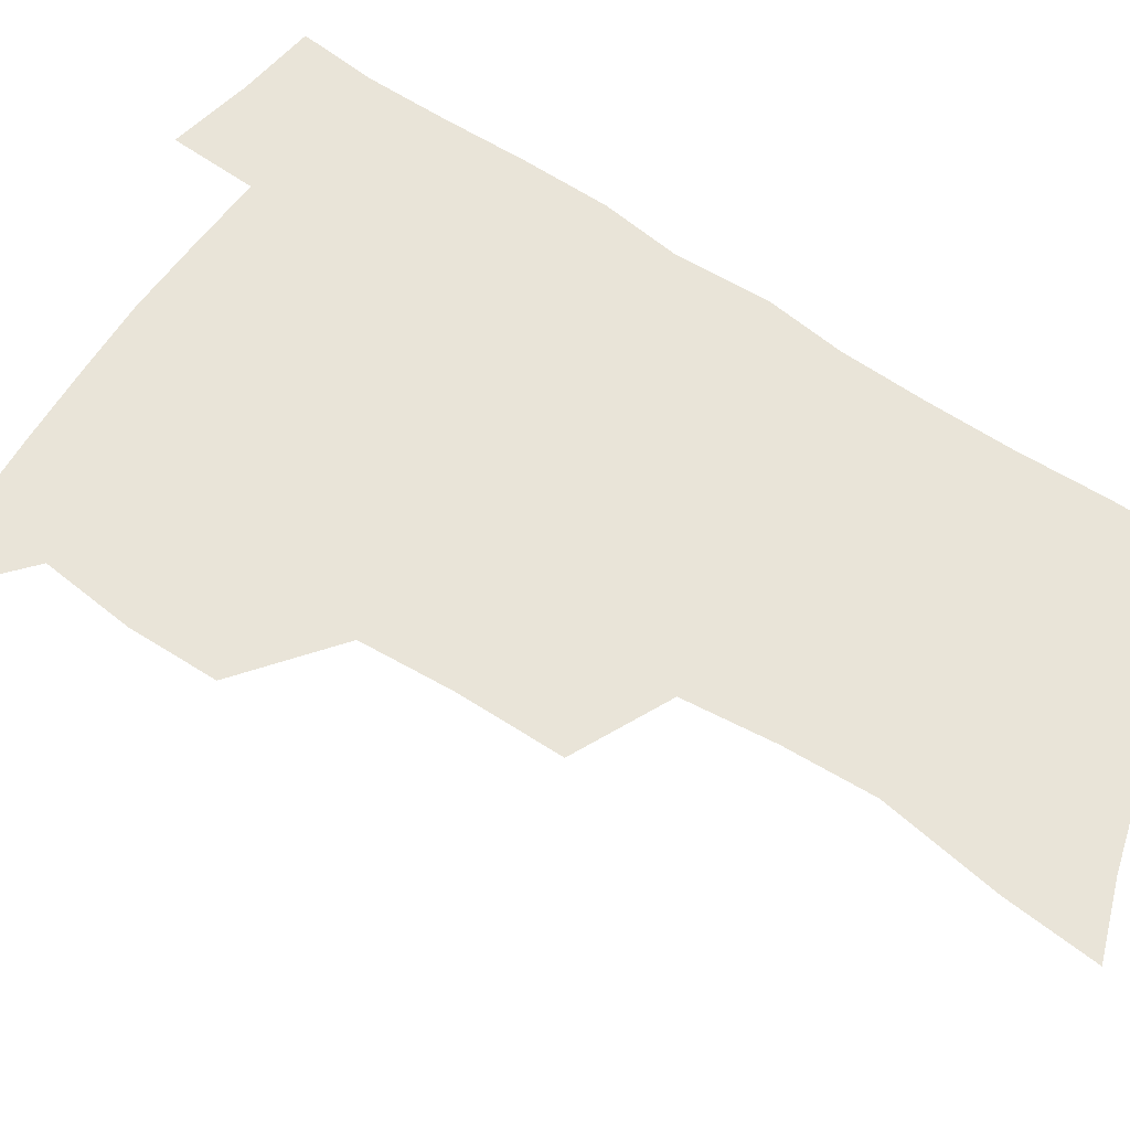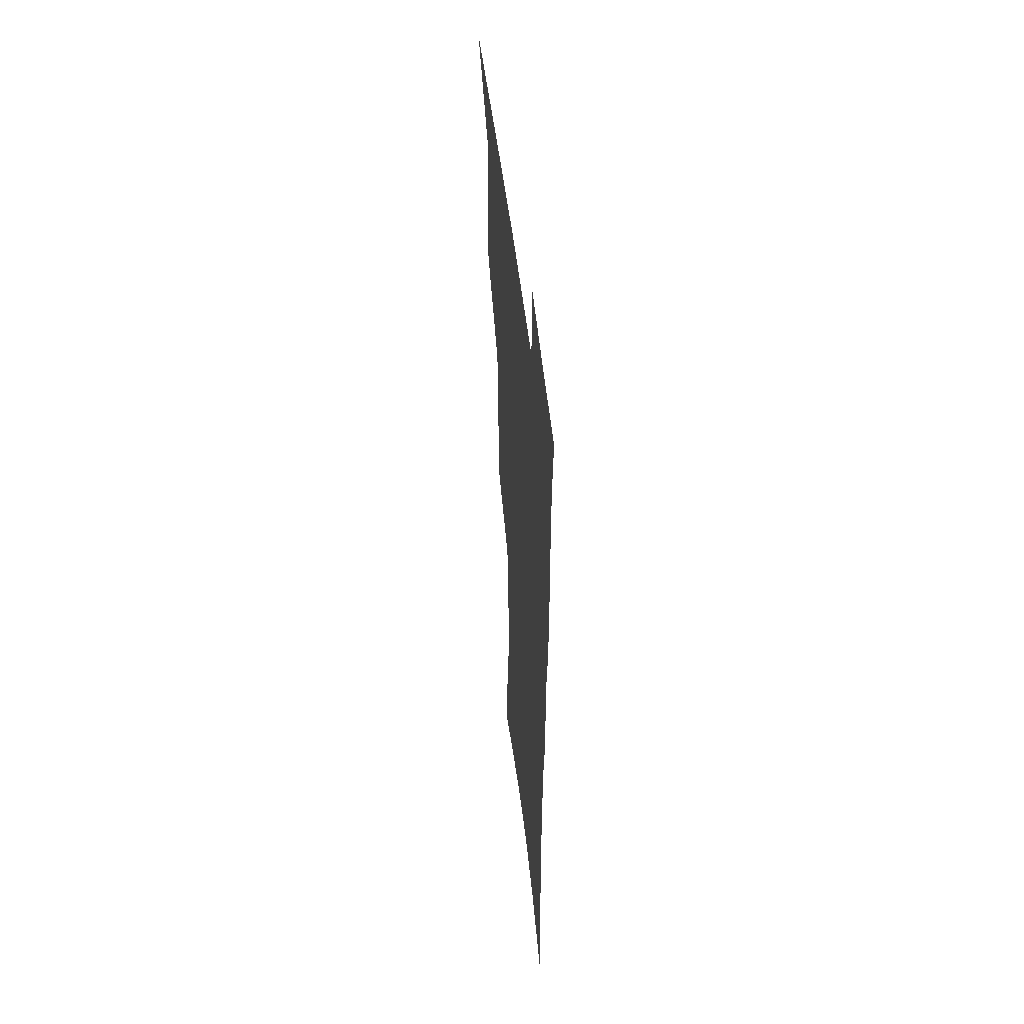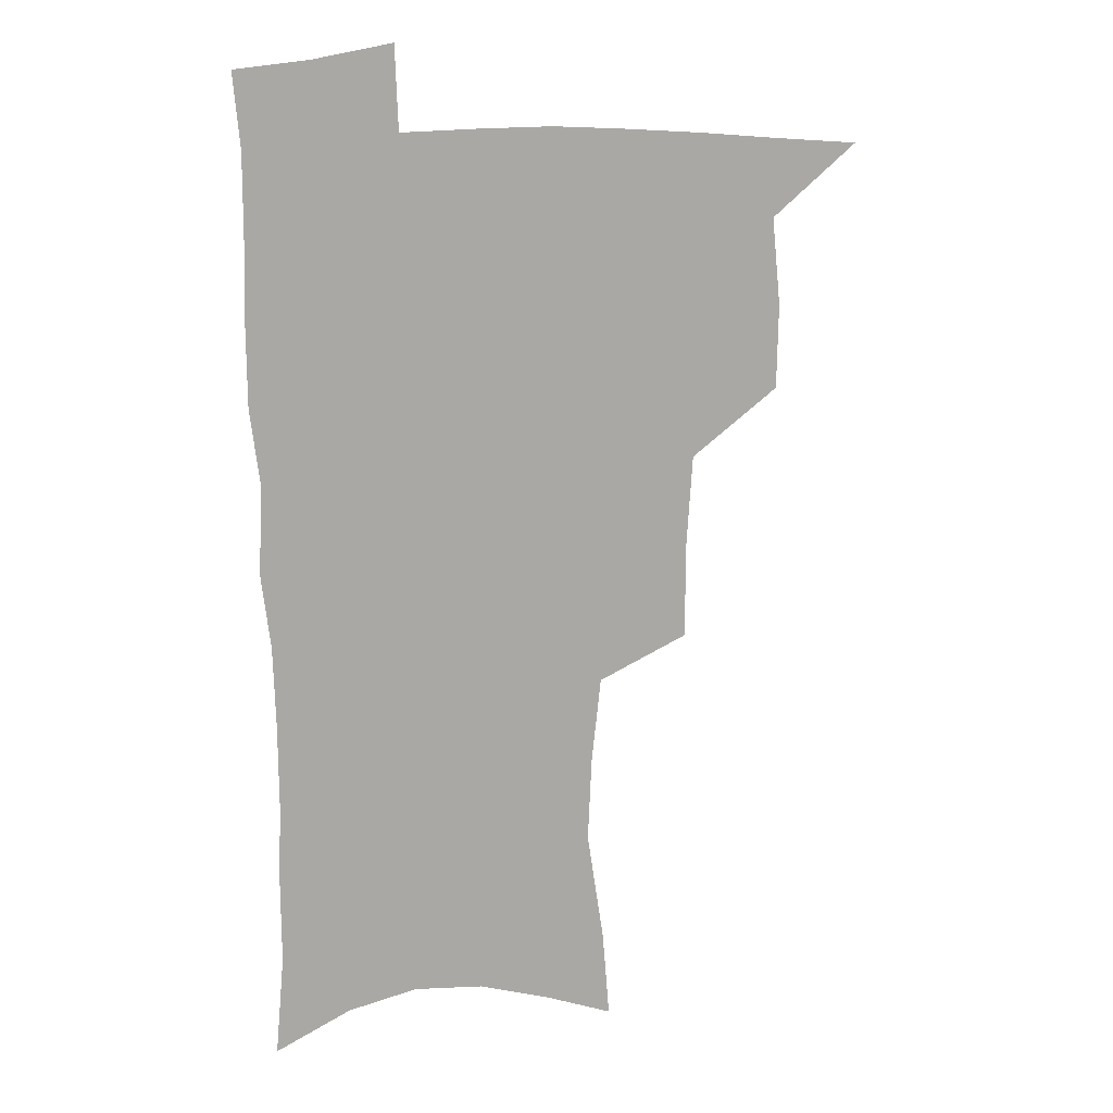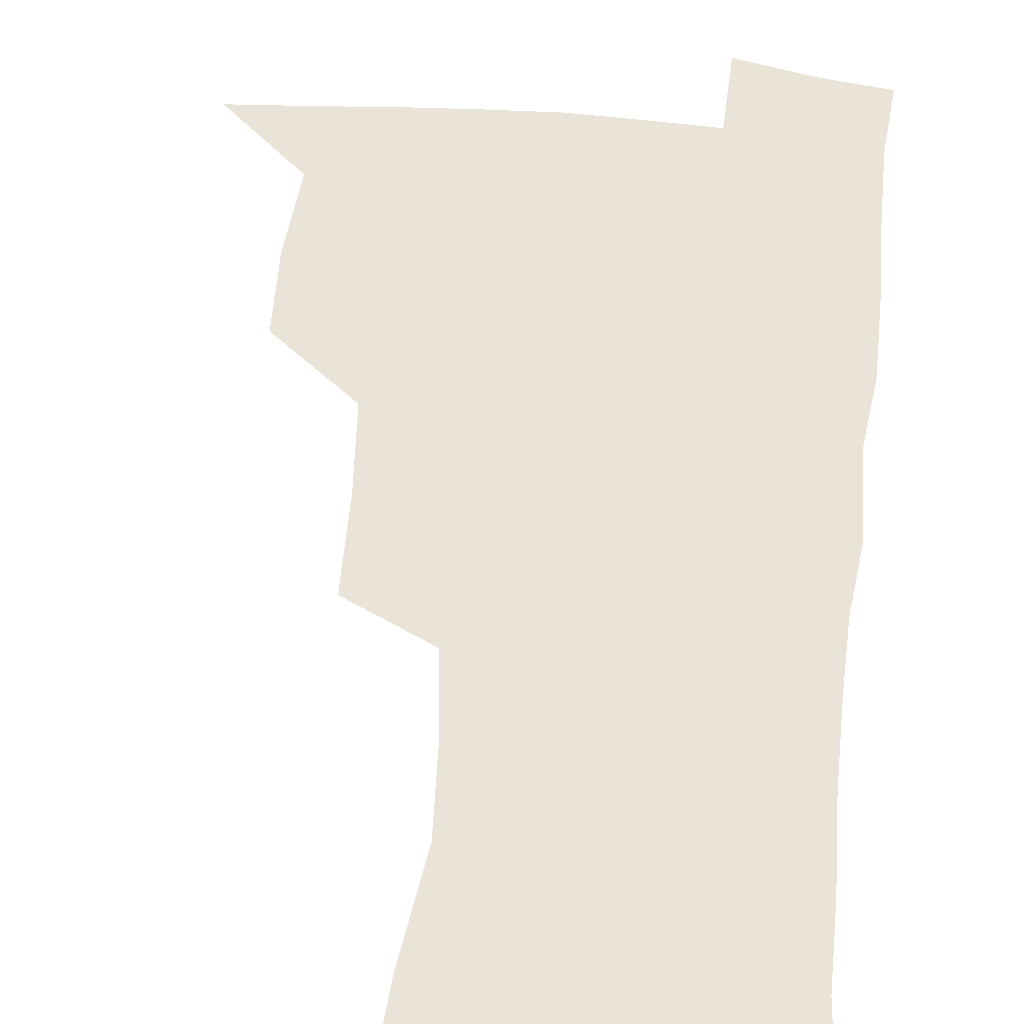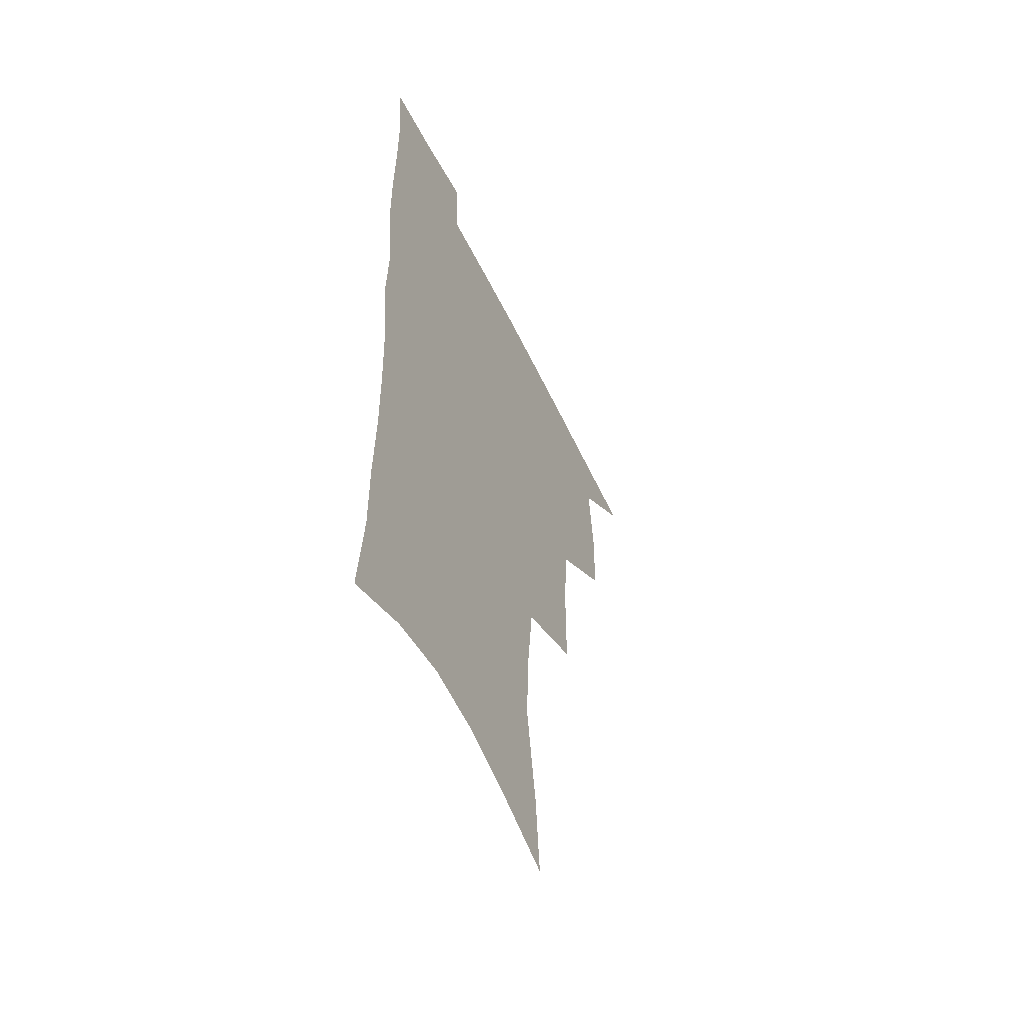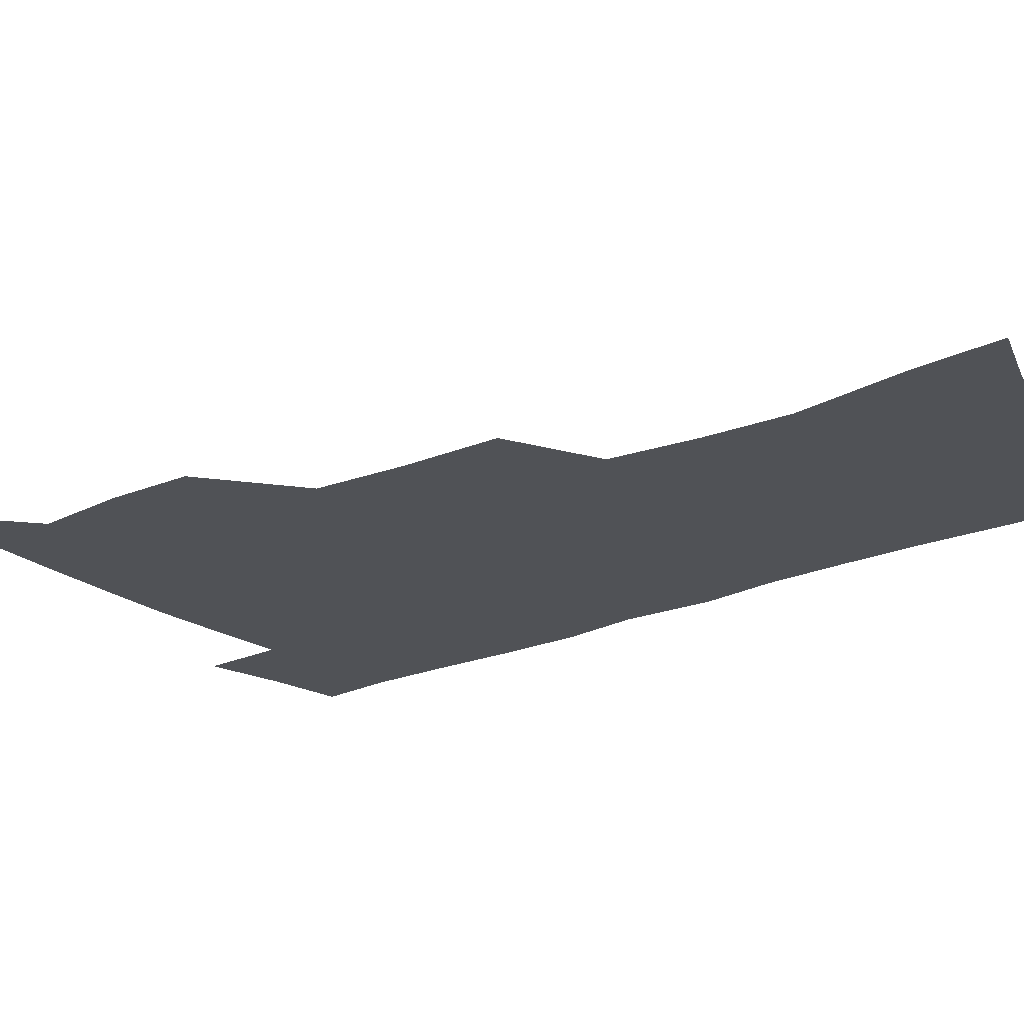
<metadata>
{"format":"obj","ext":"obj","renderer":"f3d","projection":"perspective","resolution":1024,"background":"white","views":[{"elev":59.8,"azim":-55.7,"up":"+Z"},{"elev":51.9,"azim":83.6,"up":"+Y"},{"elev":14.4,"azim":163.9,"up":"+Y"},{"elev":61.2,"azim":5.7,"up":"+Z"},{"elev":-56.0,"azim":115.8,"up":"+Y"},{"elev":-20.8,"azim":-51.8,"up":"+Z"}]}
</metadata>
<code>
v 482.1 504.1 0
v 512.1 410.9 0
v 511.5 443.1 0
v 514.8 476.6 0
v 514.6 506.5 0
v 548.1 313.9 0
v 547.9 351.6 0
v 545.6 385.5 0
v 545.2 418.9 0
v 548.1 452.3 0
v 547 480.7 0
v 544.5 509 0
v 578.5 156.5 0
v 581.1 190.1 0
v 587.6 233.1 0
v 586.1 265.5 0
v 582.6 298.3 0
v 580.3 333.5 0
v 577.9 364.3 0
v 576.9 395.8 0
v 577.6 427.5 0
v 577.3 455.8 0
v 575.6 482.9 0
v 573.6 510.9 0
v 604.7 166.2 0
v 612.1 214.5 0
v 610.7 241.9 0
v 609.9 276.5 0
v 607.7 308.6 0
v 606 339.8 0
v 604.5 369.5 0
v 604 399.7 0
v 604.7 430.4 0
v 604.7 457.6 0
v 603.9 484.2 0
v 602.2 512.4 0
v 632 174.5 0
v 634.9 217.8 0
v 634.5 250.2 0
v 633.3 281.6 0
v 631.9 312.7 0
v 630.9 343 0
v 630.5 374.3 0
v 630.3 402.7 0
v 630.6 430.7 0
v 631 458.3 0
v 631.4 484.6 0
v 631.2 512 0
v 658.7 176.8 0
v 658.3 215.8 0
v 658.1 246.7 0
v 656.6 281.3 0
v 655.6 312.8 0
v 655.6 341.7 0
v 655.3 372.7 0
v 655.7 401.5 0
v 656.5 429.4 0
v 657.1 457.1 0
v 658.4 484 0
v 659.6 511.2 0
v 660.8 542.8 0
v 685.4 171.2 0
v 683 209.7 0
v 682.3 242.4 0
v 681.4 274.8 0
v 680.9 306.3 0
v 680.7 337.1 0
v 682 365.9 0
v 683.8 394.5 0
v 683.9 424.6 0
v 684.5 453.6 0
v 685.8 481.8 0
v 687.3 509.8 0
v 690.9 537.2 0
v 714.5 157.6 0
v 711.2 196.2 0
v 711.3 227.4 0
v 710.3 260.2 0
v 710.5 291.4 0
v 711.5 322.1 0
v 715 350.4 0
v 713.5 384.4 0
v 717.2 413.1 0
v 717.4 444.3 0
v 716.7 475.9 0
v 716.6 506.2 0
v 719.2 534 0
f 4 5 1
f 8 9 2
f 2 9 3
f 9 10 3
f 3 10 4
f 10 11 4
f 4 11 5
f 11 12 5
f 17 18 6
f 6 18 7
f 18 19 7
f 7 19 8
f 19 20 8
f 8 20 9
f 20 21 9
f 9 21 10
f 21 22 10
f 10 22 11
f 22 23 11
f 11 23 12
f 23 24 12
f 13 25 14
f 25 26 14
f 14 26 15
f 26 27 15
f 15 27 16
f 27 28 16
f 16 28 17
f 28 29 17
f 17 29 18
f 29 30 18
f 18 30 19
f 30 31 19
f 19 31 20
f 31 32 20
f 20 32 21
f 32 33 21
f 21 33 22
f 33 34 22
f 22 34 23
f 34 35 23
f 23 35 24
f 35 36 24
f 25 37 26
f 37 38 26
f 26 38 27
f 38 39 27
f 27 39 28
f 39 40 28
f 28 40 29
f 40 41 29
f 29 41 30
f 41 42 30
f 30 42 31
f 42 43 31
f 31 43 32
f 43 44 32
f 32 44 33
f 44 45 33
f 33 45 34
f 45 46 34
f 34 46 35
f 46 47 35
f 35 47 36
f 47 48 36
f 37 49 38
f 49 50 38
f 38 50 39
f 50 51 39
f 39 51 40
f 51 52 40
f 40 52 41
f 52 53 41
f 41 53 42
f 53 54 42
f 42 54 43
f 54 55 43
f 43 55 44
f 55 56 44
f 44 56 45
f 56 57 45
f 45 57 46
f 57 58 46
f 46 58 47
f 58 59 47
f 47 59 48
f 59 60 48
f 49 62 50
f 62 63 50
f 50 63 51
f 63 64 51
f 51 64 52
f 64 65 52
f 52 65 53
f 65 66 53
f 53 66 54
f 66 67 54
f 54 67 55
f 67 68 55
f 55 68 56
f 68 69 56
f 56 69 57
f 69 70 57
f 57 70 58
f 70 71 58
f 58 71 59
f 71 72 59
f 59 72 60
f 72 73 60
f 60 73 61
f 73 74 61
f 62 75 63
f 75 76 63
f 63 76 64
f 76 77 64
f 64 77 65
f 77 78 65
f 65 78 66
f 78 79 66
f 66 79 67
f 79 80 67
f 67 80 68
f 80 81 68
f 68 81 69
f 81 82 69
f 69 82 70
f 82 83 70
f 70 83 71
f 83 84 71
f 71 84 72
f 84 85 72
f 72 85 73
f 85 86 73
f 73 86 74
f 86 87 74

</code>
